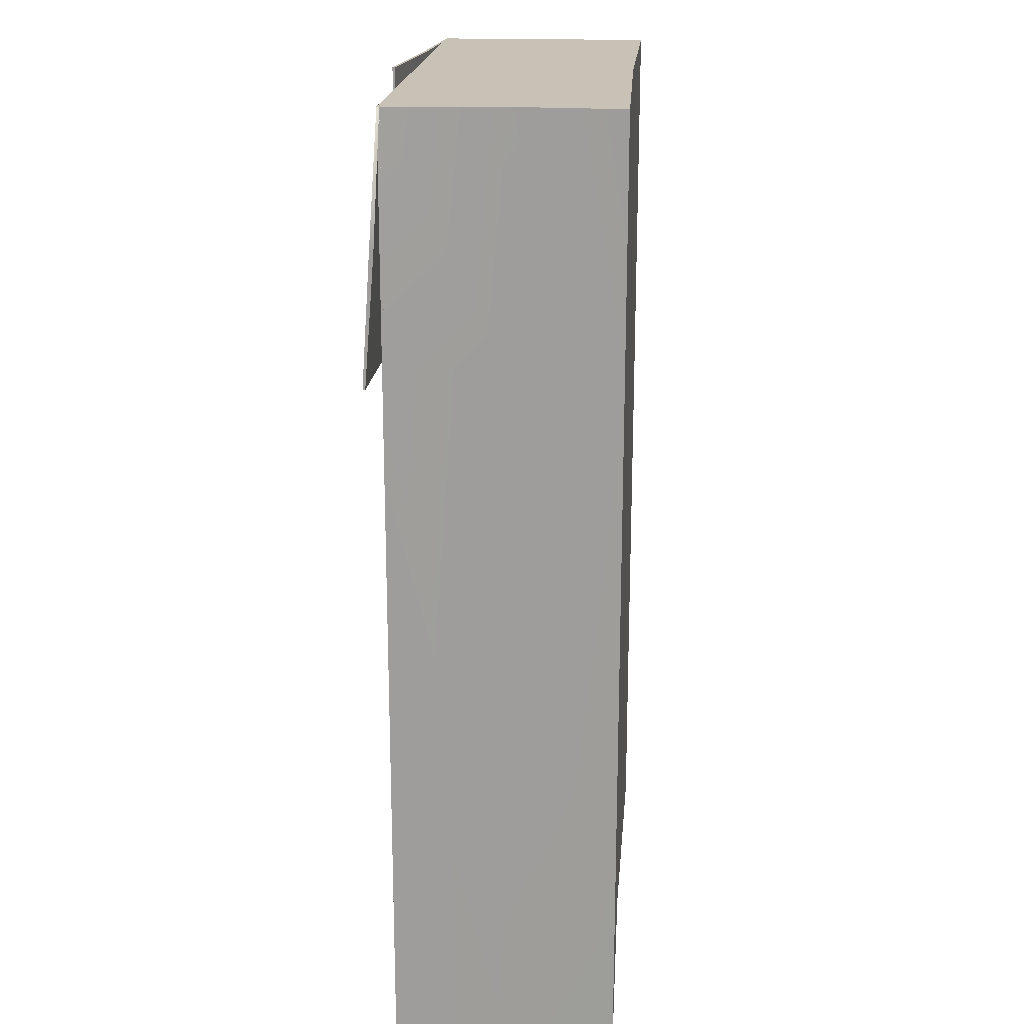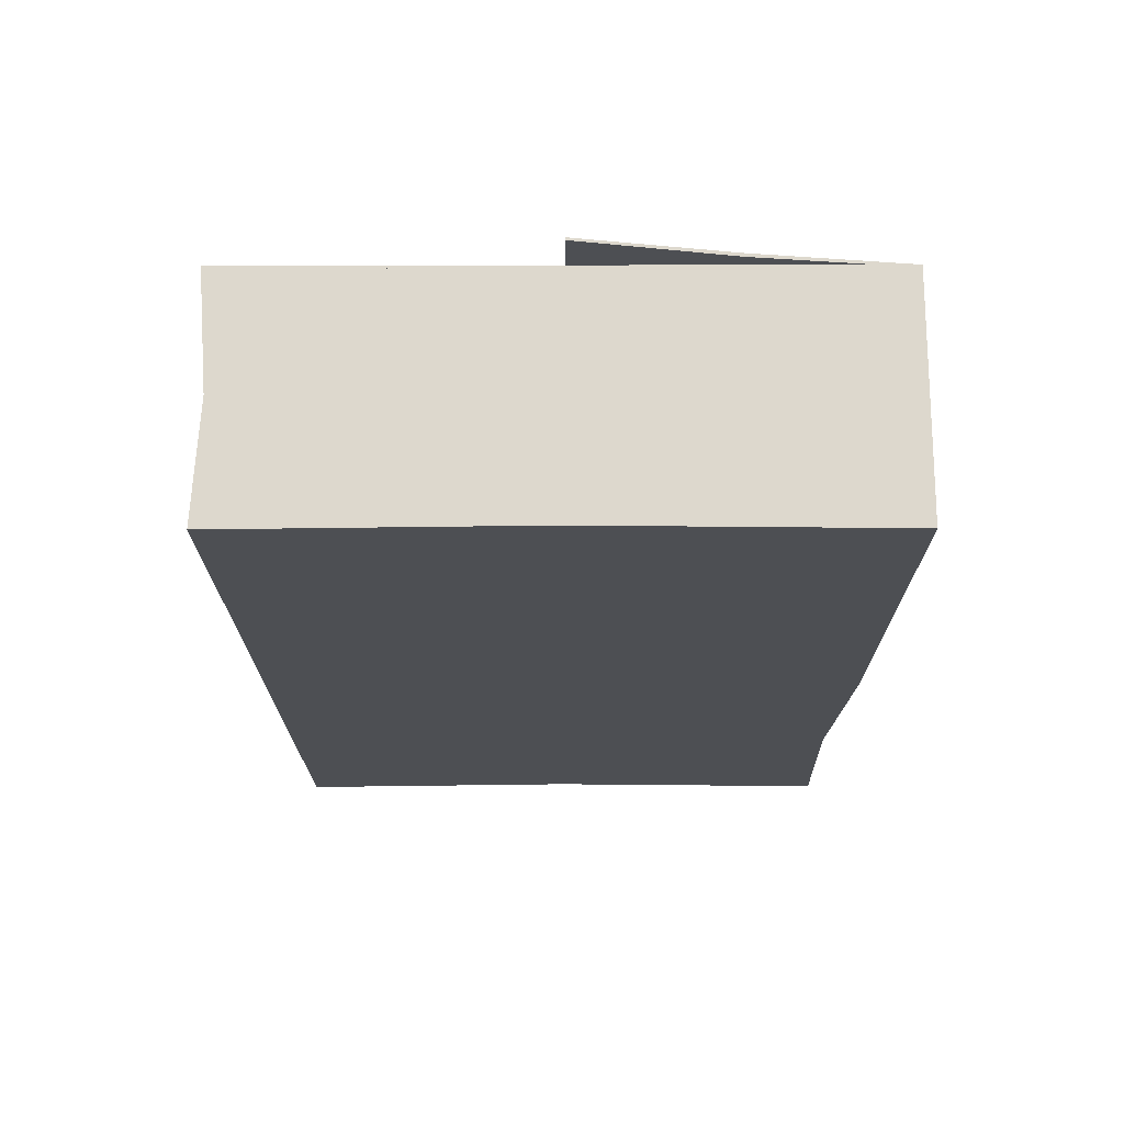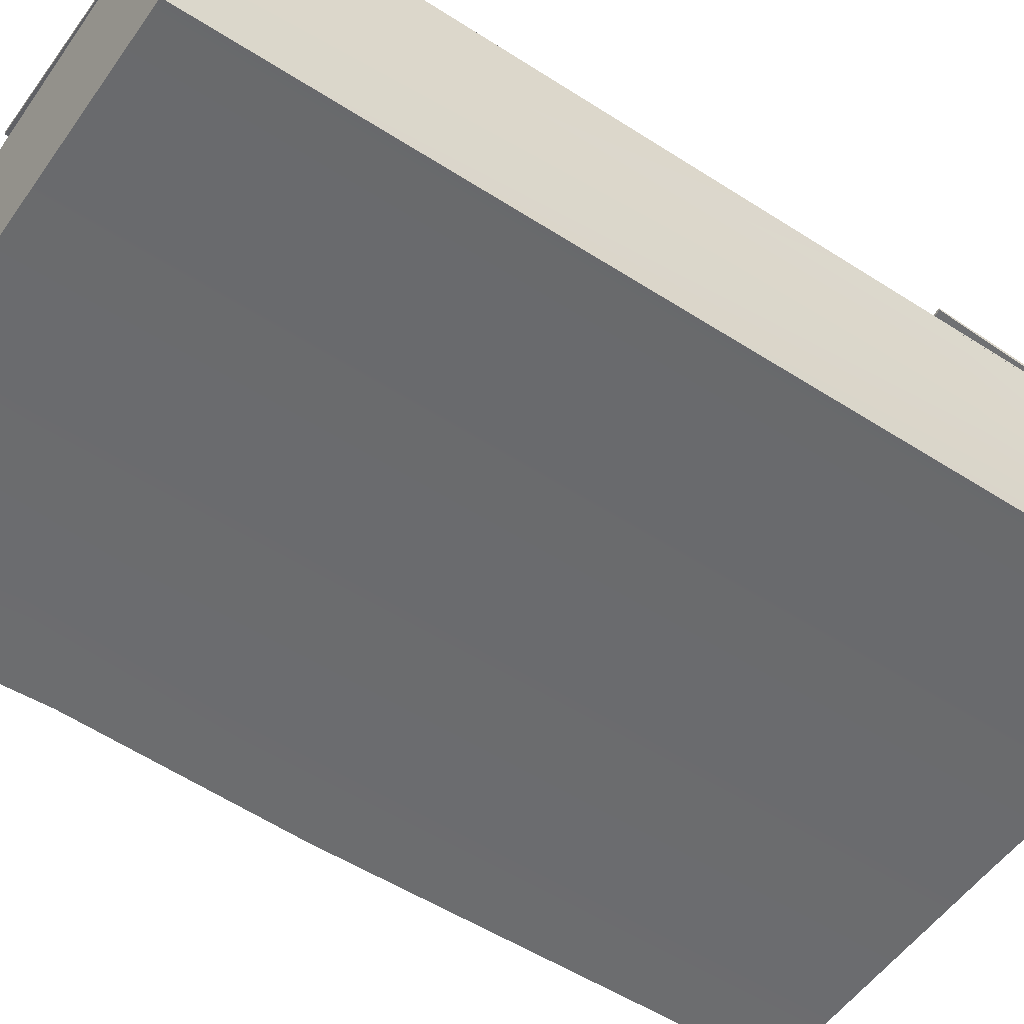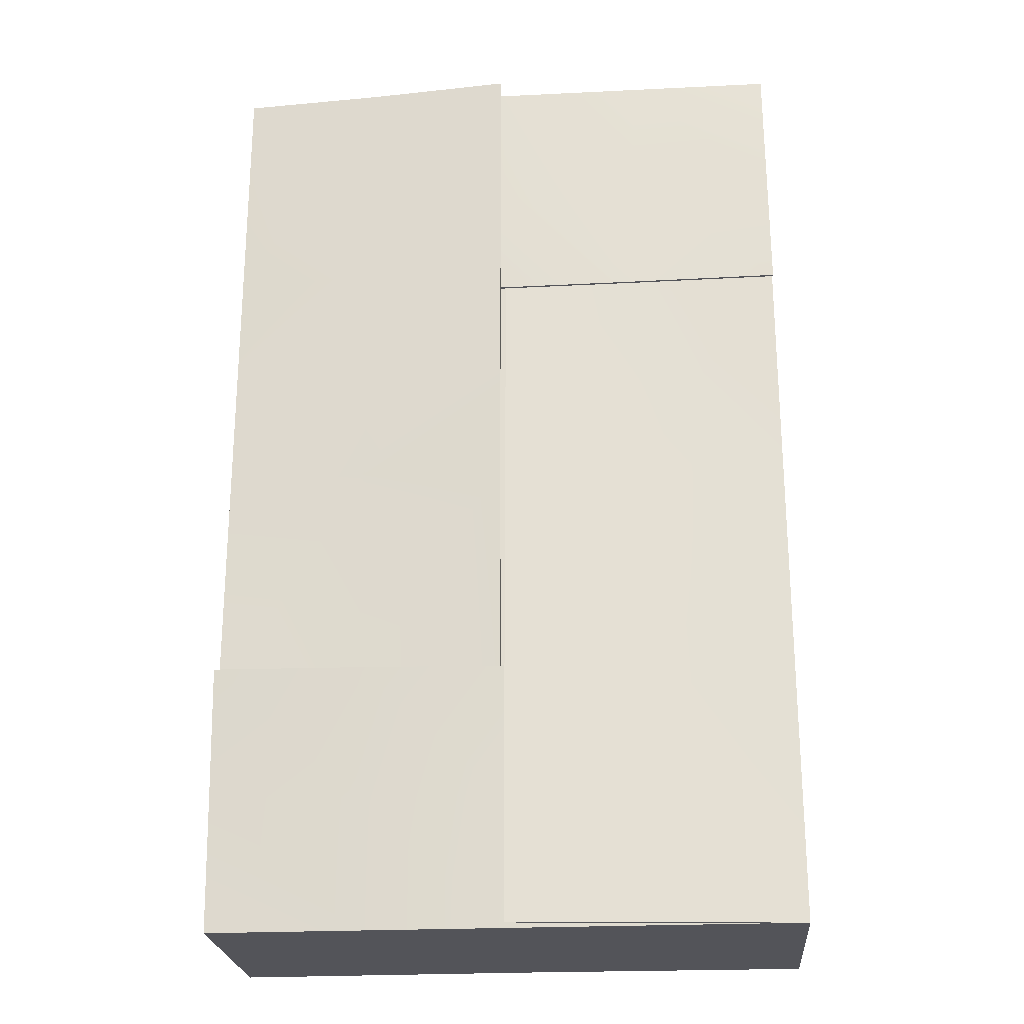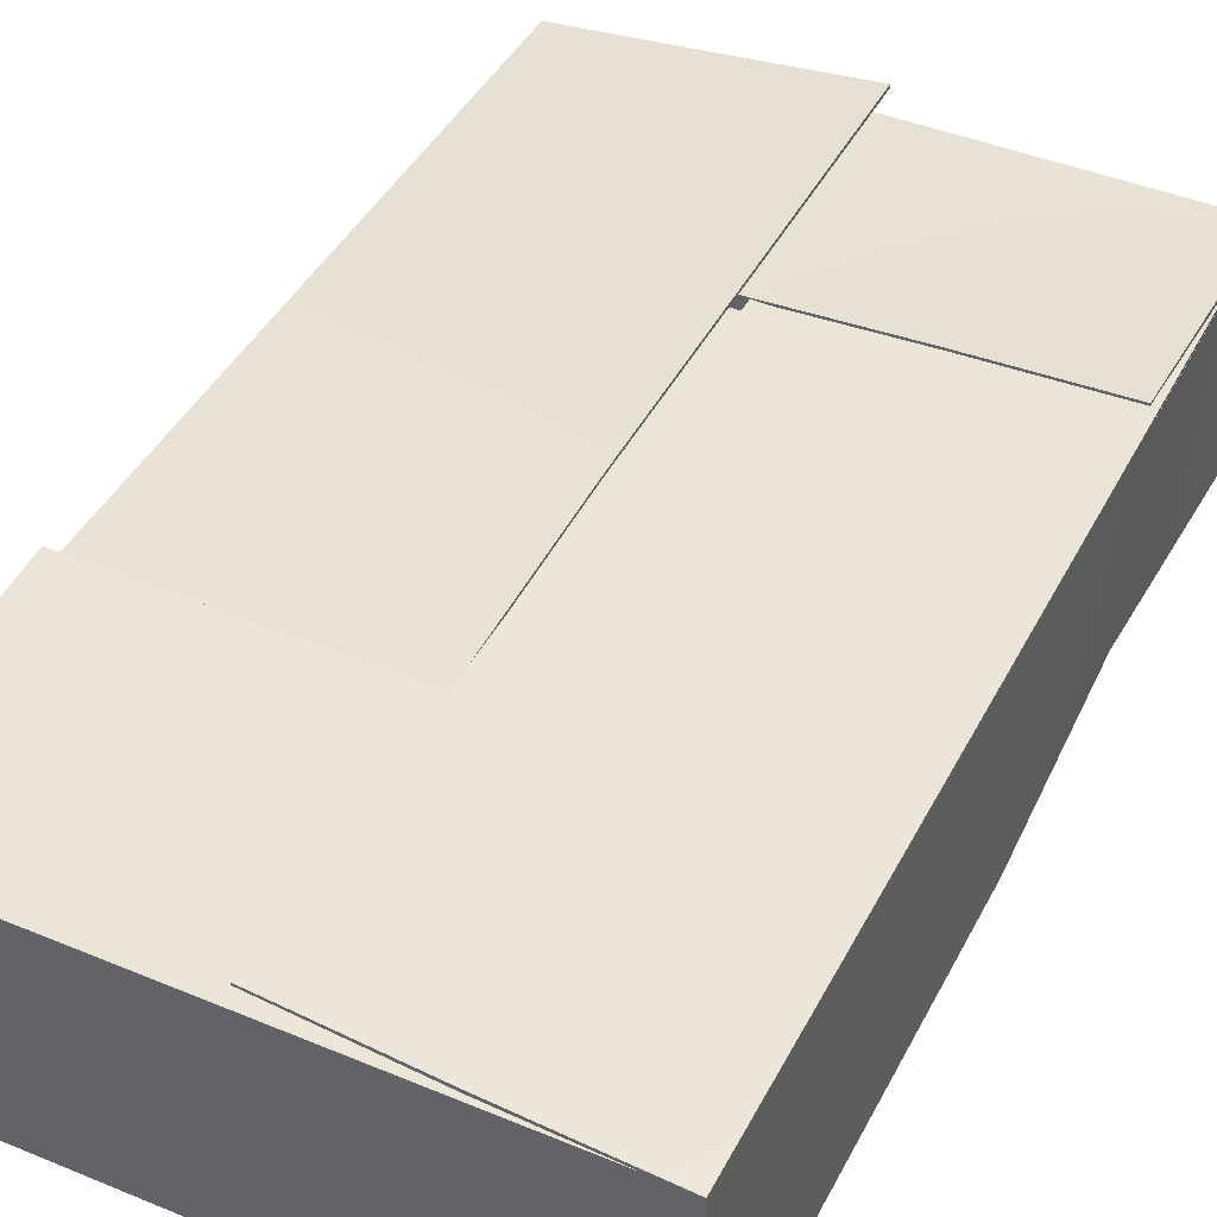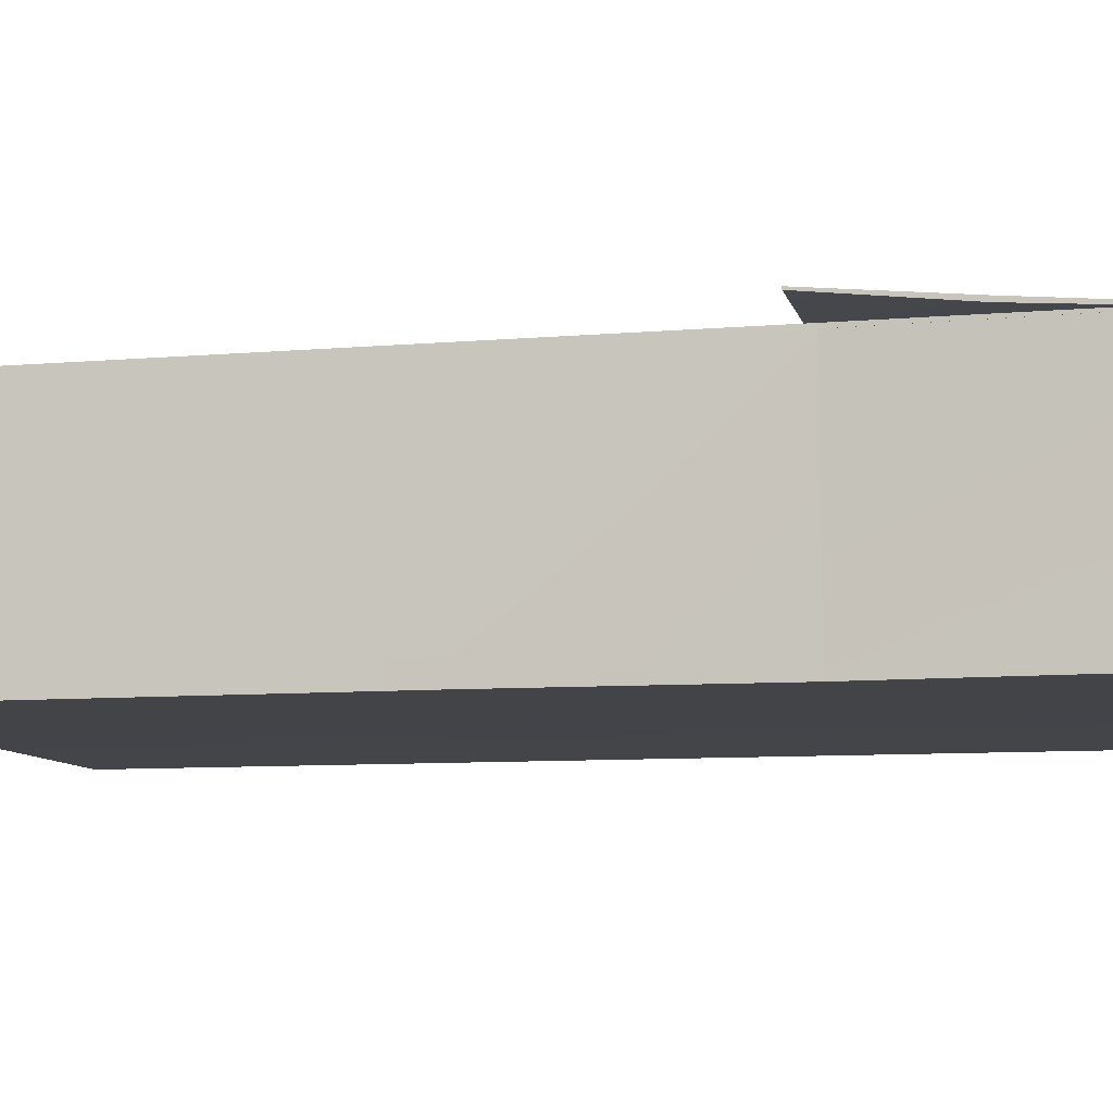
<metadata>
{"format":"obj","ext":"obj","renderer":"f3d","projection":"perspective","resolution":1024,"background":"white","views":[{"elev":19.0,"azim":-85.6,"up":"+Z"},{"elev":72.2,"azim":-0.1,"up":"+Z"},{"elev":-53.4,"azim":-124.5,"up":"+Y"},{"elev":-23.7,"azim":-175.3,"up":"+Z"},{"elev":43.3,"azim":26.1,"up":"+Y"},{"elev":-8.3,"azim":103.7,"up":"+Y"}]}
</metadata>
<code>
o defaultMaterial
v -0.3468 -0.1505 0.5685
v -0.3377 -0.01678 0.5685
v -0.3439 -0.01678 0.2853
v -0.3468 -0.1505 0.2843
v -0.3468 -0.1505 -0.5685
v -0.3468 -0.01678 -0.5685
v -0.3468 0.1169 -0.5685
v -0.1734 0.1169 -0.5685
v 0 0.1169 -0.5685
v 0.1734 0.1169 -0.5685
v 0.3468 0.1169 -0.5685
v 0.3468 -0.1505 -0.5685
v 0 -0.1469 -0.5685
v 0.3468 -0.1505 -0.5685
v 0.3468 0.1169 -0.5685
v 0.3468 0.1169 -0.2843
v 0.3362 -0.1505 -0.2843
v 0.3468 -0.1505 0.5685
v 0.3468 0.1169 0.5685
v 0.1734 0.1169 0.5685
v 0 0.1169 0.5685
v -0.1734 0.1169 0.5685
v -0.3468 0.1169 0.5685
v -0.3377 -0.01678 0.5685
v -0.3468 -0.1505 0.5685
v 0 -0.1469 0.5685
v -0.3468 -0.1505 -0.5685
v 0 -0.1469 -0.5685
v 0 -0.1469 0.5685
v -0.3468 -0.1505 0.5685
v -0.3468 -0.1505 0.2843
v -0.1749 0.1297 0
v -0.1749 0.1233 0.2843
v -0.003049 0.1297 0.2843
v -0.003049 0.1424 0
v 0.1749 0.1338 0.2843
v 0.1749 0.13 0
v 0.003049 0.1431 0
v 0.003049 0.1447 0.2843
v -0.1749 0.1308 -0.2843
v -0.003049 0.1461 -0.2843
v -0.1734 0.1326 0.4133
v 0 0.1303 0.4133
v 0 0.1359 0.2581
v -0.1734 0.1369 0.2581
v -0.1734 0.1216 -0.4133
v -0.3415 0.1152 -0.407
v -0.3415 0.1159 -0.2542
v -0.1734 0.1263 -0.2581
v -0.3468 0.1169 -0.5685
v -0.3468 0.1169 -0.2843
v -0.1749 0.1333 -0.5685
v 0 0.1257 -0.4133
v 0 0.1329 -0.2581
v 0.1734 0.1243 0.4133
v 0.3415 0.1161 0.407
v 0.3415 0.1161 0.2542
v 0.1734 0.1317 0.2581
v -0.3468 0.1285 0.4133
v -0.3468 0.1392 0.2581
v -0.1722 0.116 0.5598
v -0.003002 0.1161 0.5598
v 0.3468 0.1308 -0.4133
v 0.1734 0.1268 -0.4133
v 0.1734 0.1409 -0.2581
v 0.3468 0.1464 -0.2581
v 0.1749 0.1295 0.5685
v 0.003049 0.1465 0.5685
v 0.1749 0.1238 -0.2843
v 0.1722 0.1152 -0.5598
v 0.003002 0.1159 -0.5598
v 0.003049 0.1307 -0.2843
v -0.003049 0.1505 -0.5685
v -0.3468 0.1169 0.2843
v -0.3468 0.1169 0.5685
v -0.3468 0.1169 0
v 0.3468 0.1169 0
v 0.3468 0.1169 -0.2843
v 0.3468 0.1169 -0.5685
v 0.3468 0.1169 0.5685
v 0.3468 0.1169 0.2843
v -0.3468 0.1169 0.5685
v -0.1734 0.1169 0.5685
v 0 0.1169 0.5685
v 0.1734 0.1169 0.5685
v 0.3468 0.1169 0.5685
v 0.1734 0.1169 -0.5685
v 0 0.1169 -0.5685
v 0.3468 0.1169 -0.5685
v -0.1734 0.1169 -0.5685
v -0.3468 0.1169 -0.5685
v 0.003002 0.1159 -0.5598
v 0.1722 0.1152 -0.5598
v 0.1722 0.1112 -0.5598
v 0.003002 0.1129 -0.5598
v 0.3468 0.1169 -0.5685
v 0.3468 0.114 -0.5685
v 0.003049 0.1447 0.2843
v 0.003049 0.1431 0
v 0.003049 0.1401 0
v 0.003049 0.1418 0.2843
v 0.003049 0.1307 -0.2843
v 0.003049 0.1261 -0.2843
v 0.003049 0.1465 0.5685
v 0.003049 0.1435 0.5685
v 0.3468 0.1169 0.5685
v 0.1749 0.1295 0.5685
v 0.1749 0.1256 0.5685
v 0.3468 0.114 0.5685
v 0.003049 0.1465 0.5685
v 0.003049 0.1435 0.5685
v 0.003002 0.1159 -0.5598
v 0.003002 0.1129 -0.5598
v 0.003049 0.1261 -0.2843
v 0.003002 0.1129 -0.5598
v 0.1722 0.1112 -0.5598
v 0.1861 0.1178 -0.2843
v 0.3468 0.114 0
v 0.1908 0.1249 0
v 0.3468 0.1123 -0.2843
v 0.003049 0.1418 0.2843
v 0.003049 0.1401 0
v 0.1827 0.1265 0.2843
v 0.3468 0.114 0.2843
v 0.3468 0.114 0.5685
v 0.1749 0.1256 0.5685
v 0.003049 0.1435 0.5685
v 0.3468 0.114 -0.5685
v 0.3415 0.1161 0.407
v 0.3468 0.1169 0.5685
v 0.3468 0.1139 0.5685
v 0.3415 0.1131 0.407
v 0 0.1359 0.2581
v 0.1734 0.1317 0.2581
v 0.1734 0.1286 0.2581
v 0 0.1328 0.2581
v 0.3415 0.1161 0.2542
v 0.3415 0.1131 0.2542
v -0.3468 0.1169 0.5685
v -0.3468 0.1285 0.4133
v -0.3468 0.1235 0.4133
v -0.3468 0.1139 0.5685
v -0.3468 0.1392 0.2581
v -0.1734 0.1369 0.2581
v -0.1734 0.1338 0.2581
v -0.3468 0.1361 0.2581
v 0.3415 0.1161 0.2542
v 0.3415 0.1131 0.2542
v -0.3468 0.1392 0.2581
v -0.3468 0.1361 0.2581
v 0.3415 0.1131 0.407
v 0.3468 0.1139 0.5685
v 0.1734 0.1139 0.5685
v 0.1734 0.1223 0.3919
v -0.3468 0.1139 0.5685
v -0.3468 0.1235 0.4133
v -0.1734 0.1246 0.4026
v -0.1734 0.1139 0.5685
v -0.3468 0.1361 0.2581
v -0.1734 0.1338 0.2581
v 0.1734 0.1286 0.2581
v 0.3415 0.1131 0.2542
v 0 0.1139 0.5685
v 0 0.1245 0.3952
v 0 0.1328 0.2581
v -0.003049 0.1297 0.2843
v -0.003002 0.1161 0.5598
v -0.003002 0.113 0.5598
v -0.003049 0.1267 0.2843
v -0.1722 0.116 0.5598
v -0.3468 0.1169 0.5685
v -0.3468 0.1139 0.5685
v -0.1722 0.1099 0.5598
v -0.003049 0.1424 0
v -0.003049 0.1394 0
v -0.3468 0.1169 -0.5685
v -0.1749 0.1333 -0.5685
v -0.1749 0.1286 -0.5685
v -0.3468 0.1139 -0.5685
v -0.003049 0.1505 -0.5685
v -0.003049 0.1461 -0.2843
v -0.003049 0.1422 -0.2843
v -0.003049 0.1461 -0.5685
v -0.003002 0.1161 0.5598
v -0.003002 0.113 0.5598
v -0.003049 0.1505 -0.5685
v -0.003049 0.1461 -0.5685
v -0.3468 0.1139 -0.5685
v -0.1749 0.1286 -0.5685
v -0.1589 0.1267 -0.2843
v -0.3468 0.1139 -0.2843
v -0.003049 0.1422 -0.2843
v -0.003049 0.1394 0
v -0.1447 0.1258 0
v -0.3468 0.1139 0
v -0.1583 0.1178 0.2843
v -0.3468 0.1139 0.2843
v -0.003002 0.113 0.5598
v -0.1722 0.1099 0.5598
v -0.003049 0.1267 0.2843
v -0.3468 0.1139 0.5685
v -0.003049 0.1461 -0.5685
v -0.1734 0.1263 -0.2581
v -0.3415 0.1159 -0.2542
v -0.3415 0.113 -0.2542
v -0.1734 0.1235 -0.2581
v 0.3468 0.1169 -0.5685
v 0.3468 0.1308 -0.4133
v 0.3468 0.1255 -0.4133
v 0.3468 0.1141 -0.5685
v 0.3468 0.1464 -0.2581
v 0.1734 0.1409 -0.2581
v 0.1734 0.138 -0.2581
v 0.3468 0.1435 -0.2581
v -0.3415 0.1159 -0.2542
v -0.3415 0.1152 -0.407
v -0.3415 0.1104 -0.407
v -0.3415 0.113 -0.2542
v 0.3468 0.1464 -0.2581
v 0.3468 0.1435 -0.2581
v -0.3468 0.1169 -0.5685
v -0.3468 0.1141 -0.5685
v 0 0.1329 -0.2581
v 0 0.13 -0.2581
v -0.3415 0.113 -0.2542
v -0.3415 0.1104 -0.407
v -0.1734 0.1166 -0.4233
v -0.1734 0.1235 -0.2581
v 0 0.1141 -0.5685
v 0 0.1199 -0.4179
v -0.1734 0.1141 -0.5685
v 0.1734 0.138 -0.2581
v 0 0.13 -0.2581
v 0.1734 0.1192 -0.4171
v 0.3468 0.1141 -0.5685
v 0.3468 0.1255 -0.4133
v 0.1734 0.1141 -0.5685
v 0.3468 0.1435 -0.2581
v -0.3468 0.1141 -0.5685
v 0.3362 -0.1505 -0.2843
v 0.3468 0.1169 -0.2843
v 0.3468 0.1169 0
v 0.3468 0.1169 0.2843
v 0.3468 0.1169 0.5685
v 0.3468 -0.1505 0.5685
v 0.3468 -0.1505 0
v -0.3468 -0.01678 -0.5685
v -0.3468 -0.1505 -0.5685
v -0.3468 0.1169 0.2843
v -0.3468 0.1169 0
v -0.3468 0.1169 -0.2843
v -0.3468 0.1169 -0.5685
v -0.3468 0.1169 0.5685
v 0.3468 -0.1505 -0.5685
v 0.3362 -0.1505 -0.2843
v 0.3468 -0.1505 0
v 0.3468 -0.1505 0.5685
f 4 1 2
f 2 3 4
f 13 5 6
f 13 6 7
f 13 7 8
f 13 8 9
f 13 9 10
f 13 10 11
f 11 12 13
f 17 14 15
f 15 16 17
f 26 18 19
f 26 19 20
f 26 20 21
f 26 21 22
f 26 22 23
f 26 23 24
f 24 25 26
f 31 27 28
f 31 28 29
f 29 30 31
f 35 32 33
f 33 34 35
f 39 36 37
f 37 38 39
f 41 40 32
f 32 35 41
f 45 42 43
f 43 44 45
f 49 46 47
f 47 48 49
f 52 50 51
f 51 40 52
f 54 53 46
f 46 49 54
f 58 55 56
f 56 57 58
f 44 43 55
f 55 58 44
f 60 59 42
f 42 45 60
f 34 33 61
f 61 62 34
f 66 63 64
f 64 65 66
f 68 67 36
f 36 39 68
f 72 69 70
f 70 71 72
f 38 37 69
f 69 72 38
f 73 52 40
f 40 41 73
f 65 64 53
f 53 54 65
f 33 74 75
f 75 61 33
f 40 51 76
f 76 32 40
f 32 76 74
f 74 33 32
f 37 77 78
f 78 69 37
f 69 78 79
f 79 70 69
f 67 80 81
f 81 36 67
f 36 81 77
f 77 37 36
f 59 82 83
f 83 42 59
f 43 84 85
f 85 55 43
f 55 85 86
f 86 56 55
f 42 83 84
f 84 43 42
f 64 87 88
f 88 53 64
f 63 89 87
f 87 64 63
f 53 88 90
f 90 46 53
f 46 90 91
f 91 47 46
f 95 92 93
f 93 94 95
f 94 93 96
f 96 97 94
f 101 98 99
f 99 100 101
f 100 99 102
f 102 103 100
f 105 104 98
f 98 101 105
f 109 106 107
f 107 108 109
f 108 107 110
f 110 111 108
f 103 102 112
f 112 113 103
f 117 114 115
f 115 116 117
f 120 118 119
f 119 117 120
f 123 121 122
f 122 119 123
f 123 124 125
f 125 126 123
f 127 121 123
f 123 126 127
f 114 117 119
f 119 122 114
f 124 123 119
f 119 118 124
f 120 117 116
f 116 128 120
f 132 129 130
f 130 131 132
f 136 133 134
f 134 135 136
f 135 134 137
f 137 138 135
f 142 139 140
f 140 141 142
f 146 143 144
f 144 145 146
f 145 144 133
f 133 136 145
f 148 147 129
f 129 132 148
f 141 140 149
f 149 150 141
f 154 151 152
f 152 153 154
f 158 155 156
f 156 157 158
f 160 157 156
f 156 159 160
f 151 154 161
f 161 162 151
f 164 163 158
f 158 157 164
f 164 165 161
f 161 154 164
f 163 164 154
f 154 153 163
f 165 164 157
f 157 160 165
f 169 166 167
f 167 168 169
f 173 170 171
f 171 172 173
f 175 174 166
f 166 169 175
f 179 176 177
f 177 178 179
f 183 180 181
f 181 182 183
f 185 184 170
f 170 173 185
f 182 181 174
f 174 175 182
f 178 177 186
f 186 187 178
f 191 188 189
f 189 190 191
f 190 192 193
f 193 194 190
f 197 195 194
f 194 196 197
f 200 198 199
f 199 196 200
f 197 196 199
f 199 201 197
f 192 190 189
f 189 202 192
f 191 190 194
f 194 195 191
f 200 196 194
f 194 193 200
f 206 203 204
f 204 205 206
f 210 207 208
f 208 209 210
f 214 211 212
f 212 213 214
f 218 215 216
f 216 217 218
f 209 208 219
f 219 220 209
f 217 216 221
f 221 222 217
f 213 212 223
f 223 224 213
f 224 223 203
f 203 206 224
f 228 225 226
f 226 227 228
f 231 229 230
f 230 227 231
f 234 232 233
f 233 230 234
f 237 235 236
f 236 234 237
f 237 234 230
f 230 229 237
f 232 234 236
f 236 238 232
f 231 227 226
f 226 239 231
f 228 227 230
f 230 233 228
f 246 240 241
f 246 241 242
f 246 242 243
f 246 243 244
f 244 245 246
f 248 4 3
f 3 247 248
f 247 3 249
f 247 249 250
f 247 250 251
f 251 252 247
f 253 249 3
f 3 2 253
f 257 29 28
f 28 254 255
f 28 255 256
f 28 256 257

</code>
